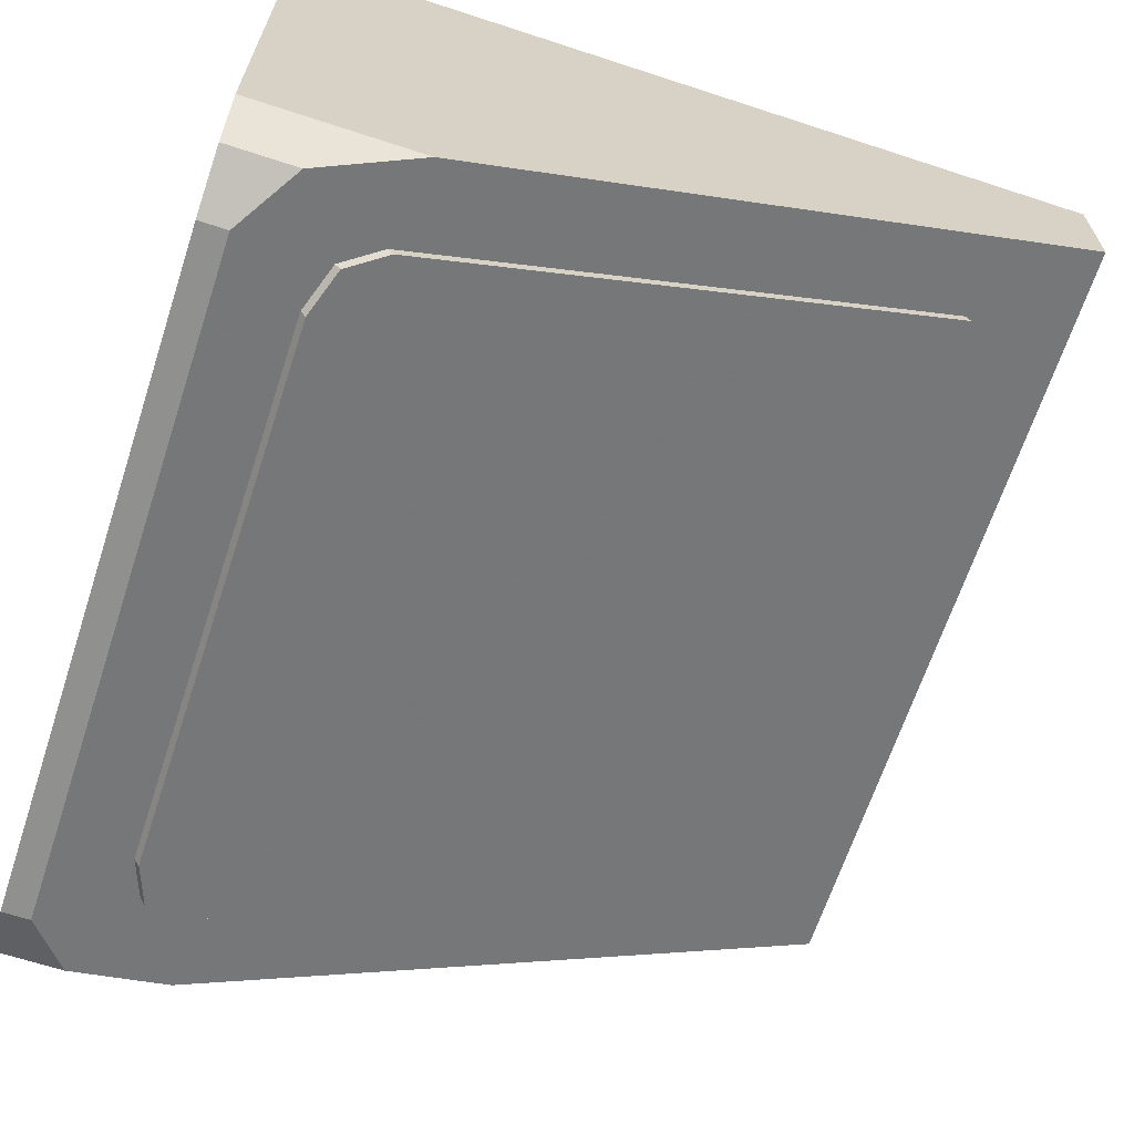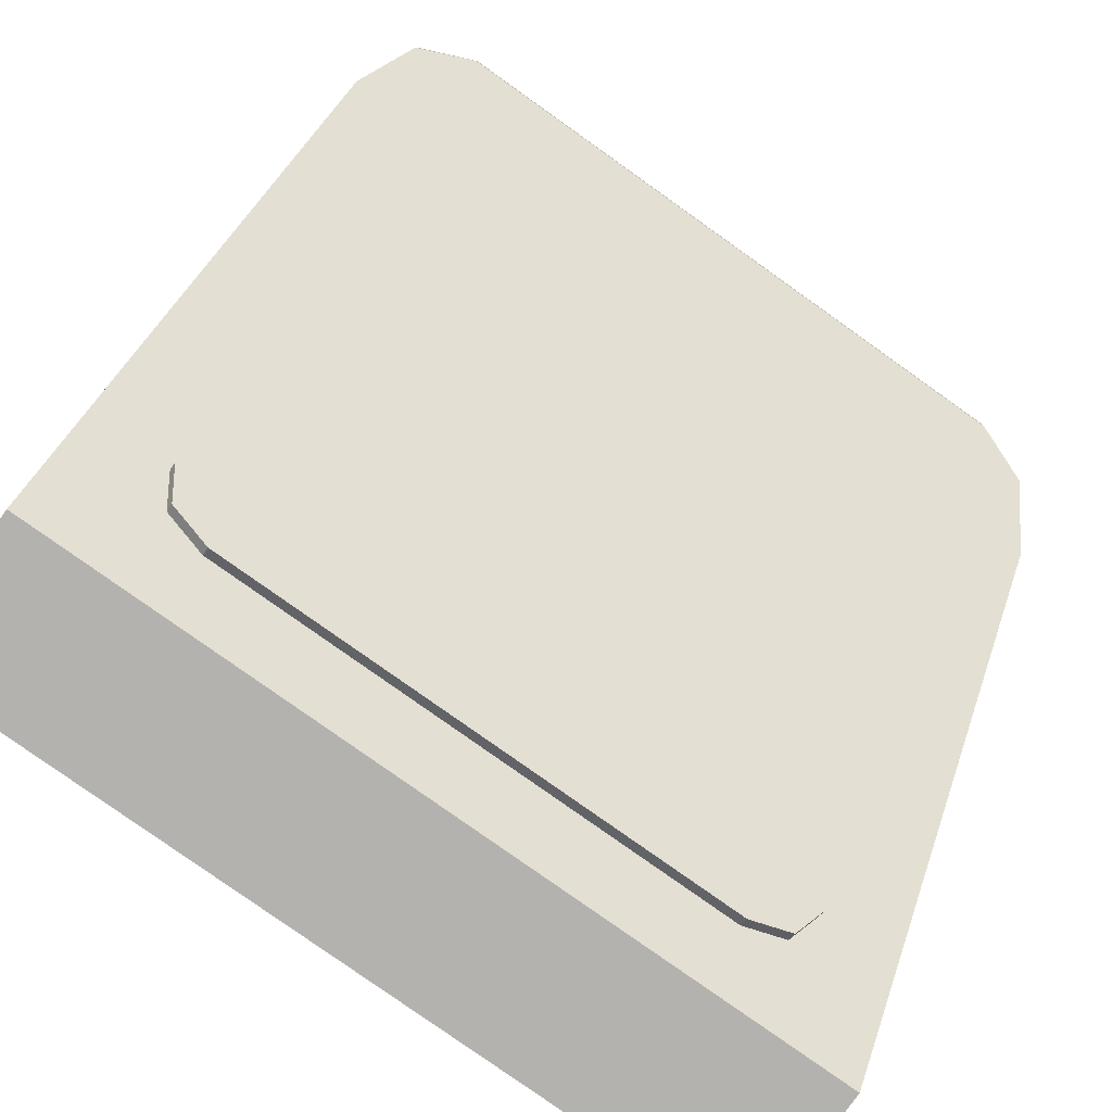
<metadata>
{"format":"obj","ext":"obj","renderer":"f3d","projection":"perspective","resolution":1024,"background":"white","views":[{"elev":-65.6,"azim":71.8,"up":"+Y"},{"elev":-79.8,"azim":-35.4,"up":"+Z"}]}
</metadata>
<code>
v 0.3 0 0.3
v 0.3 -0.53 0.3
v -0.3 -0.53 0.3
v -0.3 0 0.3
v -0.3 -0.17 -0.3
v 0.3 -0.17 -0.3
v 0.3 0 -0.3
v -0.3 0 -0.3
v 0.5 -0.05 -0.5
v 0.5 -0.2 -0.5
v -0.5 -0.2 -0.5
v -0.5 -0.05 -0.5
v 0.45 0 0.45
v 0.45 -0.05 0.45
v 0.45 -0.05 -0.45
v 0.45 0 -0.45
v -0.45 0 0.45
v -0.45 -0.05 0.45
v 0.45 -0.05 0.45
v 0.45 0 0.45
v -0.45 0 -0.45
v -0.45 -0.05 -0.45
v -0.45 -0.05 0.45
v -0.45 0 0.45
v 0.45 0 -0.45
v 0.45 -0.05 -0.45
v -0.45 -0.05 -0.45
v -0.45 0 -0.45
v 0.5 -0.05 -0.5
v 0.45 -0.05 -0.45
v 0.45 -0.05 0.45
v 0.5 -0.05 0.5
v -0.5 -0.05 0.5
v -0.45 -0.05 0.45
v -0.45 -0.05 -0.45
v -0.5 -0.05 -0.5
v 0.5 -0.05 0.5
v 0.45 -0.05 0.45
v -0.45 -0.05 0.45
v -0.5 -0.05 0.5
v -0.5 -0.05 -0.5
v -0.45 -0.05 -0.45
v 0.45 -0.05 -0.45
v 0.5 -0.05 -0.5
v 0.3 0 -0.3
v 0.3 0 0.3
v 0.45 0 0.45
v 0.45 0 -0.45
v -0.3 0 0.3
v -0.3 0 -0.3
v -0.45 0 -0.45
v -0.45 0 0.45
v -0.3 0 -0.3
v 0.3 0 -0.3
v 0.45 0 -0.45
v -0.45 0 -0.45
v 0.3 0 0.3
v -0.3 0 0.3
v -0.45 0 0.45
v 0.45 0 0.45
v 0.3 -0.53 0.3
v 0.3 0 0.3
v 0.3 0 -0.3
v 0.3 -0.17 -0.3
v -0.3 -0.53 0.3
v -0.3 -0.17 -0.3
v -0.3 0 -0.3
v -0.3 0 0.3
v -0.1555 -0.2 -0.25
v -0.1148 -0.2 -0.2772
v -0.1148 -0.1837 -0.2772
v -0.1148 -0.2 -0.2772
v 0 -0.2 -0.3
v 0 -0.17 -0.3
v -0.1148 -0.1837 -0.2772
v 0 -0.2 -0.3
v 0.1148 -0.2 -0.2772
v 0.1148 -0.1837 -0.2772
v 0 -0.17 -0.3
v 0.1555 -0.2 -0.25
v 0.1148 -0.1837 -0.2772
v 0.1148 -0.2 -0.2772
v -0.1555 -0.2 -0.25
v -0.1148 -0.1837 -0.2772
v -0.3 -0.17 -0.3
v -0.3 -0.17 -0.3
v -0.1148 -0.1837 -0.2772
v 0 -0.17 -0.3
v 0.1555 -0.2 -0.25
v 0.3 -0.17 -0.3
v 0.1148 -0.1837 -0.2772
v 0.3 -0.17 -0.3
v 0 -0.17 -0.3
v 0.1148 -0.1837 -0.2772
v 0.4 -0.78 0.5
v 0.4 -0.78 0.4667
v 0.4705 -0.7505 0.4175
v 0.4705 -0.7505 0.5
v 0.4705 -0.7505 0.5
v 0.4705 -0.7505 0.4175
v 0.5 -0.68 0.3
v 0.5 -0.68 0.5
v 0.5 -0.05 0.5
v 0.5 -0.68 0.5
v 0.5 -0.68 0.3
v 0.5 -0.2 -0.5
v 0.5 -0.2 -0.5
v 0.5 -0.05 -0.5
v 0.5 -0.05 0.5
v 0.4 -0.78 0.5
v 0.4705 -0.7505 0.5
v 0.5 -0.68 0.5
v -0.4705 -0.7505 0.4175
v -0.4 -0.78 0.4667
v -0.4 -0.78 0.5
v -0.4705 -0.7505 0.5
v -0.5 -0.68 0.3
v -0.4705 -0.7505 0.4175
v -0.4705 -0.7505 0.5
v -0.5 -0.68 0.5
v -0.5 -0.68 0.3
v -0.5 -0.68 0.5
v -0.5 -0.05 0.5
v -0.5 -0.2 -0.5
v -0.5 -0.05 -0.5
v -0.5 -0.2 -0.5
v -0.5 -0.05 0.5
v -0.4705 -0.7505 0.5
v -0.4 -0.78 0.5
v -0.5 -0.68 0.5
v -0.4 -0.78 0.5
v -0.4 -0.78 0.4667
v 0.4 -0.78 0.4667
v 0.4 -0.78 0.5
v -0.5 -0.68 0.5
v -0.4 -0.78 0.5
v 0.4 -0.78 0.5
v 0.5 -0.68 0.5
v -0.5 -0.05 0.5
v -0.5 -0.68 0.5
v 0.5 -0.68 0.5
v 0.5 -0.05 0.5
v 0 -0.2 -0.3
v -0.1148 -0.2 -0.2772
v 0.1148 -0.2 -0.2772
v -0.1555 -0.2 -0.25
v 0.1555 -0.2 -0.25
v 0.1148 -0.2 -0.2772
v -0.1148 -0.2 -0.2772
v -0.1555 -0.2 -0.25
v -0.3 -0.17 -0.3
v -0.3 -0.53 0.3
v 0.3 -0.17 -0.3
v 0.1555 -0.2 -0.25
v 0.3 -0.53 0.3
v -0.1555 -0.2 -0.25
v -0.3 -0.53 0.3
v 0.3 -0.53 0.3
v 0.1555 -0.2 -0.25
v 0.4705 -0.7505 0.4175
v 0.4 -0.78 0.4667
v 0.5 -0.68 0.3
v -0.4 -0.78 0.4667
v -0.5 -0.68 0.3
v 0.5 -0.68 0.3
v 0.4 -0.78 0.4667
v -0.4 -0.78 0.4667
v -0.4705 -0.7505 0.4175
v -0.5 -0.68 0.3
v -0.5 -0.2 -0.5
v 0.5 -0.2 -0.5
v 0.5 -0.68 0.3
v -0.5 -0.68 0.3
v -0.4 -0.69 0.3166
v -0.378 -0.7173 0.3621
v -0.325 -0.7286 0.3809
v 0.4 -0.69 0.3166
v 0.378 -0.7173 0.3621
v 0.325 -0.7286 0.3809
v 0.4 -0.29 -0.3499
v 0.4 -0.69 0.3166
v -0.4 -0.69 0.3166
v -0.4 -0.29 -0.3499
v 0.4 -0.29 -0.3499
v 0.4 -0.3008 -0.3564
v 0.4 -0.7007 0.3102
v 0.4 -0.69 0.3166
v -0.4 -0.69 0.3166
v -0.4 -0.7007 0.3102
v -0.4 -0.3008 -0.3564
v -0.4 -0.29 -0.3499
v -0.4 -0.29 -0.3499
v -0.378 -0.2627 -0.3954
v -0.325 -0.2514 -0.4143
v 0.4 -0.29 -0.3499
v 0.378 -0.2627 -0.3954
v 0.325 -0.2514 -0.4143
v -0.378 -0.7173 0.3621
v -0.4 -0.69 0.3166
v -0.4 -0.7007 0.3102
v -0.378 -0.728 0.3556
v -0.325 -0.7286 0.3809
v -0.378 -0.7173 0.3621
v -0.378 -0.728 0.3556
v -0.325 -0.7393 0.3745
v 0.378 -0.7173 0.3621
v 0.4 -0.69 0.3166
v 0.4 -0.7007 0.3102
v 0.378 -0.728 0.3556
v 0.325 -0.7286 0.3809
v 0.378 -0.7173 0.3621
v 0.378 -0.728 0.3556
v 0.325 -0.7393 0.3745
v -0.378 -0.2627 -0.3954
v -0.4 -0.29 -0.3499
v -0.4 -0.3008 -0.3564
v -0.378 -0.2735 -0.4018
v -0.325 -0.2514 -0.4143
v -0.378 -0.2627 -0.3954
v -0.378 -0.2735 -0.4018
v -0.325 -0.2622 -0.4207
v 0.378 -0.2627 -0.3954
v 0.4 -0.29 -0.3499
v 0.4 -0.3008 -0.3564
v 0.378 -0.2735 -0.4018
v 0.325 -0.2514 -0.4143
v 0.378 -0.2627 -0.3954
v 0.378 -0.2735 -0.4018
v 0.325 -0.2622 -0.4207
v -0.4 -0.7007 0.3102
v -0.378 -0.728 0.3556
v -0.325 -0.7393 0.3745
v 0.4 -0.7007 0.3102
v 0.378 -0.728 0.3556
v 0.325 -0.7393 0.3745
v -0.4 -0.3008 -0.3564
v -0.378 -0.2735 -0.4018
v -0.325 -0.2622 -0.4207
v 0.4 -0.3008 -0.3564
v 0.378 -0.2735 -0.4018
v 0.325 -0.2622 -0.4207
v 0.25 -0.6731 0.2642
v 0.2061 -0.6505 0.2265
v 0.25 -0.5959 0.1355
v 0.25 -0.6731 0.2642
v 0.1 -0.6731 0.2642
v 0.2061 -0.6505 0.2265
v -0.05 -0.6731 0.2642
v -0.006065 -0.6505 0.2265
v 0.1 -0.6731 0.2642
v -0.2687 -0.5159 0.002259
v -0.27 -0.5059 -0.01453
v -0.27 -0.583 0.1141
v -0.2649 -0.5258 0.01876
v -0.2687 -0.5159 0.002259
v -0.27 -0.583 0.1141
v -0.2586 -0.5354 0.0347
v -0.2649 -0.5258 0.01876
v -0.27 -0.583 0.1141
v -0.2499 -0.5445 0.04979
v -0.2586 -0.5354 0.0347
v -0.27 -0.583 0.1141
v -0.239 -0.5528 0.06378
v -0.2499 -0.5445 0.04979
v -0.27 -0.583 0.1141
v -0.2261 -0.5604 0.07642
v -0.239 -0.5528 0.06378
v -0.27 -0.583 0.1141
v -0.25 -0.3387 -0.2932
v -0.2529 -0.3402 -0.2907
v -0.25 -0.3438 -0.2846
v -0.25 -0.3387 -0.2932
v -0.26 -0.3387 -0.2932
v -0.2529 -0.3402 -0.2907
v -0.27 -0.3387 -0.2932
v -0.2671 -0.3402 -0.2907
v -0.26 -0.3387 -0.2932
v -0.27 -0.3387 -0.2932
v -0.27 -0.3438 -0.2846
v -0.2671 -0.3402 -0.2907
v 0.27 -0.3387 -0.2932
v 0.2671 -0.3402 -0.2907
v 0.27 -0.3438 -0.2846
v 0.27 -0.3387 -0.2932
v 0.26 -0.3387 -0.2932
v 0.2671 -0.3402 -0.2907
v 0.25 -0.3387 -0.2932
v 0.2529 -0.3402 -0.2907
v 0.26 -0.3387 -0.2932
v 0.25 -0.3387 -0.2932
v 0.25 -0.3438 -0.2846
v 0.2529 -0.3402 -0.2907
v 0.1707 -0.6323 0.1962
v 0.1 -0.6474 0.2213
v 0.02929 -0.6323 0.1962
v 0.2 -0.5959 0.1355
v 0.25 -0.5959 0.1355
v 0.2487 -0.606 0.1523
v 0.1991 -0.6026 0.1467
v 0.2 -0.5959 0.1355
v 0.2487 -0.606 0.1523
v 0.2449 -0.6159 0.1688
v 0.1966 -0.6092 0.1577
v 0.1991 -0.6026 0.1467
v 0.2449 -0.6159 0.1688
v 0.2386 -0.6254 0.1848
v 0.1924 -0.6156 0.1684
v 0.1966 -0.6092 0.1577
v 0.2386 -0.6254 0.1848
v 0.2299 -0.6345 0.1998
v 0.1866 -0.6216 0.1784
v 0.1924 -0.6156 0.1684
v 0.2299 -0.6345 0.1998
v 0.219 -0.6429 0.2138
v 0.1793 -0.6272 0.1877
v 0.1866 -0.6216 0.1784
v 0.219 -0.6429 0.2138
v 0.2061 -0.6505 0.2265
v 0.1707 -0.6323 0.1962
v 0.1793 -0.6272 0.1877
v 0.2061 -0.6505 0.2265
v 0.1913 -0.6571 0.2376
v 0.1609 -0.6367 0.2036
v 0.1707 -0.6323 0.1962
v 0.1913 -0.6571 0.2376
v 0.175 -0.6627 0.2469
v 0.15 -0.6405 0.2098
v 0.1609 -0.6367 0.2036
v 0.175 -0.6627 0.2469
v 0.1574 -0.6672 0.2544
v 0.1383 -0.6434 0.2148
v 0.15 -0.6405 0.2098
v 0.1574 -0.6672 0.2544
v 0.1388 -0.6704 0.2598
v 0.1259 -0.6456 0.2184
v 0.1383 -0.6434 0.2148
v 0.1388 -0.6704 0.2598
v 0.1196 -0.6724 0.2631
v 0.113 -0.6469 0.2205
v 0.1259 -0.6456 0.2184
v 0.1196 -0.6724 0.2631
v 0.1 -0.6731 0.2642
v 0.1 -0.6474 0.2213
v 0.113 -0.6469 0.2205
v 0.1 -0.6731 0.2642
v 0.08042 -0.6724 0.2631
v 0.08695 -0.6469 0.2205
v 0.1 -0.6474 0.2213
v 0.08042 -0.6724 0.2631
v 0.06118 -0.6704 0.2598
v 0.07412 -0.6456 0.2184
v 0.08695 -0.6469 0.2205
v 0.06118 -0.6704 0.2598
v 0.0426 -0.6672 0.2544
v 0.06173 -0.6434 0.2148
v 0.07412 -0.6456 0.2184
v 0.0426 -0.6672 0.2544
v 0.025 -0.6627 0.2469
v 0.05 -0.6405 0.2098
v 0.06173 -0.6434 0.2148
v 0.025 -0.6627 0.2469
v 0.00868 -0.6571 0.2376
v 0.03912 -0.6367 0.2036
v 0.05 -0.6405 0.2098
v 0.00868 -0.6571 0.2376
v -0.006065 -0.6505 0.2265
v 0.02929 -0.6323 0.1962
v 0.03912 -0.6367 0.2036
v -0.1978 -0.5459 0.05217
v -0.23 -0.5059 -0.01453
v -0.2291 -0.5132 -0.002217
v -0.2073 -0.5403 0.0429
v -0.2073 -0.5403 0.0429
v -0.2291 -0.5132 -0.002217
v -0.2262 -0.5205 0.009885
v -0.2153 -0.5342 0.03264
v -0.2153 -0.5342 0.03264
v -0.2262 -0.5205 0.009885
v -0.2216 -0.5275 0.02157
v -0.23 -0.5059 -0.01453
v -0.2575 -0.5059 -0.01453
v -0.2563 -0.5151 0.00086
v -0.2291 -0.5132 -0.002217
v -0.2291 -0.5132 -0.002217
v -0.2563 -0.5151 0.00086
v -0.2528 -0.5242 0.01599
v -0.2262 -0.5205 0.009885
v -0.2262 -0.5205 0.009885
v -0.2528 -0.5242 0.01599
v -0.247 -0.5329 0.0306
v -0.2216 -0.5275 0.02157
v -0.2216 -0.5275 0.02157
v -0.247 -0.5329 0.0306
v -0.2391 -0.5412 0.04443
v -0.2153 -0.5342 0.03264
v -0.2153 -0.5342 0.03264
v -0.2391 -0.5412 0.04443
v -0.2291 -0.5489 0.05725
v -0.2073 -0.5403 0.0429
v -0.2073 -0.5403 0.0429
v -0.2291 -0.5489 0.05725
v -0.2172 -0.5559 0.06884
v -0.1978 -0.5459 0.05217
v -0.27 -0.5059 -0.01453
v -0.2687 -0.5159 0.002259
v -0.2563 -0.5151 0.00086
v -0.2575 -0.5059 -0.01453
v -0.2687 -0.5159 0.002259
v -0.2649 -0.5258 0.01876
v -0.2528 -0.5242 0.01599
v -0.2563 -0.5151 0.00086
v -0.2649 -0.5258 0.01876
v -0.2586 -0.5354 0.0347
v -0.247 -0.5329 0.0306
v -0.2528 -0.5242 0.01599
v -0.2586 -0.5354 0.0347
v -0.2499 -0.5445 0.04979
v -0.2391 -0.5412 0.04443
v -0.247 -0.5329 0.0306
v -0.2499 -0.5445 0.04979
v -0.239 -0.5528 0.06378
v -0.2291 -0.5489 0.05725
v -0.2391 -0.5412 0.04443
v -0.239 -0.5528 0.06378
v -0.2261 -0.5604 0.07642
v -0.2172 -0.5559 0.06884
v -0.2291 -0.5489 0.05725
v -0.2529 -0.3402 -0.2907
v -0.26 -0.3387 -0.2932
v -0.2671 -0.3402 -0.2907
v -0.2529 -0.3402 -0.2907
v -0.2671 -0.3402 -0.2907
v -0.27 -0.3438 -0.2846
v -0.25 -0.3438 -0.2846
v 0.2671 -0.3402 -0.2907
v 0.26 -0.3387 -0.2932
v 0.2529 -0.3402 -0.2907
v 0.2671 -0.3402 -0.2907
v 0.2529 -0.3402 -0.2907
v 0.25 -0.3438 -0.2846
v 0.27 -0.3438 -0.2846
v 0.325 -0.7286 0.3809
v 0.4 -0.69 0.3166
v -0.4 -0.69 0.3166
v -0.325 -0.7286 0.3809
v 0.325 -0.2514 -0.4143
v -0.325 -0.2514 -0.4143
v -0.4 -0.29 -0.3499
v 0.4 -0.29 -0.3499
v -0.325 -0.7286 0.3809
v -0.325 -0.7393 0.3745
v 0.325 -0.7393 0.3745
v 0.325 -0.7286 0.3809
v -0.325 -0.2514 -0.4143
v 0.325 -0.2514 -0.4143
v 0.325 -0.2622 -0.4207
v -0.325 -0.2622 -0.4207
v -0.325 -0.7393 0.3745
v -0.4 -0.7007 0.3102
v -0.27 -0.583 0.1141
v -0.05 -0.6731 0.2642
v -0.325 -0.7393 0.3745
v -0.05 -0.6731 0.2642
v 0.1 -0.6731 0.2642
v 0.325 -0.7393 0.3745
v 0.325 -0.7393 0.3745
v 0.1 -0.6731 0.2642
v 0.25 -0.6731 0.2642
v 0.4 -0.7007 0.3102
v -0.05 -0.6731 0.2642
v -0.27 -0.583 0.1141
v -0.2261 -0.5604 0.07642
v -0.006065 -0.6505 0.2265
v -0.25 -0.3387 -0.2932
v 0.25 -0.3387 -0.2932
v 0.25 -0.3438 -0.2846
v -0.25 -0.3438 -0.2846
v -0.25 -0.3387 -0.2932
v -0.325 -0.2622 -0.4207
v 0.325 -0.2622 -0.4207
v 0.25 -0.3387 -0.2932
v -0.4 -0.7007 0.3102
v -0.4 -0.3008 -0.3564
v -0.27 -0.5059 -0.01453
v -0.27 -0.583 0.1141
v -0.4 -0.3008 -0.3564
v -0.27 -0.3438 -0.2846
v -0.27 -0.5059 -0.01453
v -0.4 -0.3008 -0.3564
v -0.325 -0.2622 -0.4207
v -0.27 -0.3387 -0.2932
v -0.27 -0.3438 -0.2846
v 0.4 -0.7007 0.3102
v 0.25 -0.6731 0.2642
v 0.25 -0.5959 0.1355
v 0.4 -0.3008 -0.3564
v 0.4 -0.3008 -0.3564
v 0.25 -0.5959 0.1355
v 0.27 -0.3438 -0.2846
v 0.4 -0.3008 -0.3564
v 0.27 -0.3438 -0.2846
v 0.27 -0.3387 -0.2932
v 0.325 -0.2622 -0.4207
v -0.325 -0.2622 -0.4207
v -0.26 -0.3387 -0.2932
v -0.27 -0.3387 -0.2932
v -0.325 -0.2622 -0.4207
v -0.25 -0.3387 -0.2932
v -0.26 -0.3387 -0.2932
v 0.325 -0.2622 -0.4207
v 0.26 -0.3387 -0.2932
v 0.25 -0.3387 -0.2932
v 0.325 -0.2622 -0.4207
v 0.27 -0.3387 -0.2932
v 0.26 -0.3387 -0.2932
v 0.02929 -0.6323 0.1962
v -0.006065 -0.6505 0.2265
v -0.2261 -0.5604 0.07642
v -0.2172 -0.5559 0.06884
v 0.02929 -0.6323 0.1962
v -0.2172 -0.5559 0.06884
v -0.1978 -0.5459 0.05217
v 0.25 -0.5959 0.1355
v 0.2 -0.5959 0.1355
v 0.2071 -0.5602 0.07602
v 0.25 -0.5959 0.1355
v 0.2071 -0.5602 0.07602
v 0.25 -0.3438 -0.2846
v 0.27 -0.3438 -0.2846
v -0.2575 -0.5059 -0.01453
v -0.27 -0.5059 -0.01453
v -0.27 -0.3438 -0.2846
v -0.2575 -0.5059 -0.01453
v -0.27 -0.3438 -0.2846
v -0.25 -0.3438 -0.2846
v -0.2356 -0.4606 -0.09005
v -0.2575 -0.5059 -0.01453
v -0.2356 -0.4606 -0.09005
v -0.23 -0.5059 -0.01453
v 0.2 -0.5959 0.1355
v 0.02929 -0.6323 0.1962
v -0.1978 -0.5459 0.05217
v -0.23 -0.5059 -0.01453
v 0.2 -0.5959 0.1355
v -0.23 -0.5059 -0.01453
v -0.2356 -0.4606 -0.09005
v 0.2071 -0.5602 0.07602
v -0.25 -0.3438 -0.2846
v 0.25 -0.3438 -0.2846
v 0.2071 -0.5602 0.07602
v -0.2356 -0.4606 -0.09005
g mesh4099568
f 1 2 3
f 3 4 1
g mesh4099570
f 5 6 7
f 7 8 5
g mesh4099572
f 9 10 11
f 11 12 9
g mesh4099574
f 13 14 15
f 15 16 13
f 17 18 19
f 19 20 17
f 21 22 23
f 23 24 21
f 25 26 27
f 27 28 25
f 29 30 31
f 31 32 29
f 33 34 35
f 35 36 33
f 37 38 39
f 39 40 37
f 41 42 43
f 43 44 41
f 45 46 47
f 47 48 45
f 49 50 51
f 51 52 49
f 53 54 55
f 55 56 53
f 57 58 59
f 59 60 57
f 61 62 63
f 63 64 61
f 65 66 67
f 67 68 65
f 69 70 71
f 72 73 74
f 74 75 72
f 76 77 78
f 78 79 76
f 80 81 82
f 83 84 85
f 86 87 88
f 89 90 91
f 92 93 94
f 95 96 97
f 97 98 95
f 99 100 101
f 101 102 99
f 103 104 105
f 105 106 103
f 107 108 109
f 110 111 112
f 113 114 115
f 115 116 113
f 117 118 119
f 119 120 117
f 121 122 123
f 123 124 121
f 125 126 127
f 128 129 130
f 131 132 133
f 133 134 131
f 135 136 137
f 137 138 135
g mesh4099576
f 139 140 141
f 141 142 139
f 143 144 145
f 146 147 148
f 148 149 146
f 150 151 152
f 153 154 155
f 156 157 158
f 158 159 156
g mesh4099579
f 160 161 162
f 163 164 165
f 165 166 163
f 167 168 169
f 170 171 172
f 172 173 170
g mesh4099582
f 174 175 176
g mesh4099584
f 177 179 178
g mesh4099586
f 180 182 181
f 182 180 183
f 184 186 185
f 186 184 187
f 188 190 189
f 190 188 191
g mesh4099588
f 192 194 193
g mesh4099590
f 195 196 197
g mesh4099592
f 198 199 200
f 200 201 198
f 202 203 204
f 204 205 202
g mesh4099594
f 206 208 207
f 208 206 209
f 210 212 211
f 212 210 213
g mesh4099596
f 214 216 215
f 216 214 217
f 218 220 219
f 220 218 221
g mesh4099598
f 222 223 224
f 224 225 222
f 226 227 228
f 228 229 226
g mesh4099600
f 230 232 231
g mesh4099602
f 233 234 235
g mesh4099604
f 236 237 238
g mesh4099606
f 239 241 240
g mesh4099608
f 242 243 244
f 245 246 247
f 248 249 250
g mesh4099610
f 251 253 252
f 254 256 255
f 257 259 258
f 260 262 261
f 263 265 264
f 266 268 267
g mesh4099612
f 269 271 270
f 272 274 273
f 275 277 276
f 278 280 279
g mesh4099614
f 281 283 282
f 284 286 285
f 287 289 288
f 290 292 291
g mesh4099616
f 293 294 295
f 295 296 293
g mesh4099618
f 297 298 299
f 299 300 297
f 301 302 303
f 303 304 301
f 305 306 307
f 307 308 305
f 309 310 311
f 311 312 309
f 313 314 315
f 315 316 313
f 317 318 319
f 319 320 317
f 321 322 323
f 323 324 321
f 325 326 327
f 327 328 325
f 329 330 331
f 331 332 329
f 333 334 335
f 335 336 333
f 337 338 339
f 339 340 337
f 341 342 343
f 343 344 341
f 345 346 347
f 347 348 345
f 349 350 351
f 351 352 349
f 353 354 355
f 355 356 353
f 357 358 359
f 359 360 357
f 361 362 363
f 363 364 361
f 365 366 367
f 367 368 365
g mesh4099620
f 369 371 370
f 371 369 372
f 373 375 374
f 375 373 376
f 377 379 378
g mesh4099622
f 380 382 381
f 382 380 383
f 384 386 385
f 386 384 387
f 388 390 389
f 390 388 391
f 392 394 393
f 394 392 395
f 396 398 397
f 398 396 399
f 400 402 401
f 402 400 403
g mesh4099624
f 404 406 405
f 406 404 407
f 408 410 409
f 410 408 411
f 412 414 413
f 414 412 415
f 416 418 417
f 418 416 419
f 420 422 421
f 422 420 423
f 424 426 425
f 426 424 427
g mesh4099626
f 428 430 429
f 431 433 432
f 433 431 434
g mesh4099628
f 435 437 436
f 438 440 439
f 440 438 441
f 442 443 444
f 444 445 442
f 446 447 448
f 448 449 446
f 450 451 452
f 452 453 450
f 454 455 456
f 456 457 454
f 458 459 460
f 460 461 458
f 462 463 464
f 464 465 462
f 466 467 468
f 468 469 466
f 470 471 472
f 472 473 470
f 474 475 476
f 476 477 474
f 478 479 480
f 480 481 478
f 482 483 484
f 484 485 482
f 486 487 488
f 489 490 491
f 491 492 489
f 493 494 495
f 495 496 493
f 497 498 499
f 500 501 502
f 502 503 500
f 504 505 506
f 507 508 509
f 510 511 512
f 513 514 515
f 516 517 518
f 518 519 516
f 520 521 522
f 523 524 525
f 526 527 528
f 528 529 526
f 530 531 532
f 533 534 535
f 535 536 533
f 537 538 539
f 540 541 542
f 542 543 540
f 544 545 546
f 546 547 544
f 548 549 550
f 550 551 548

</code>
